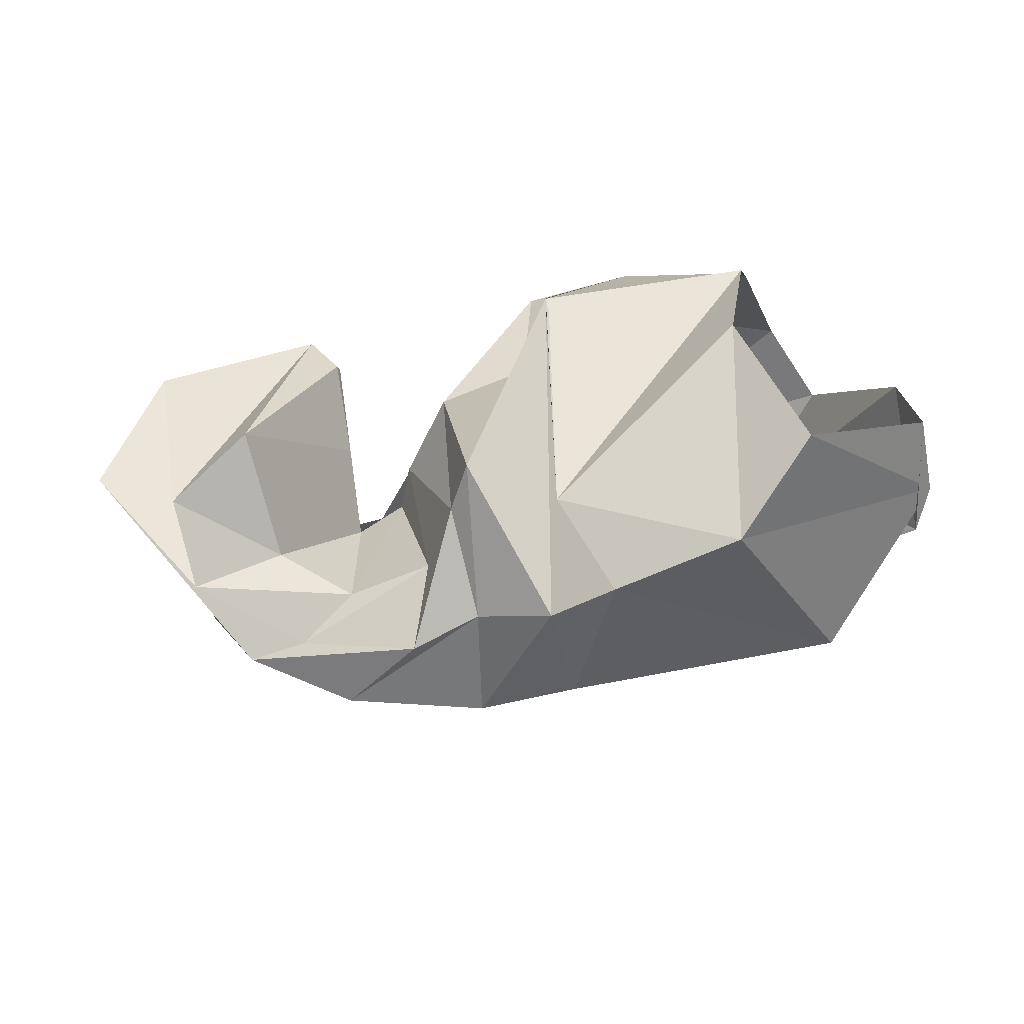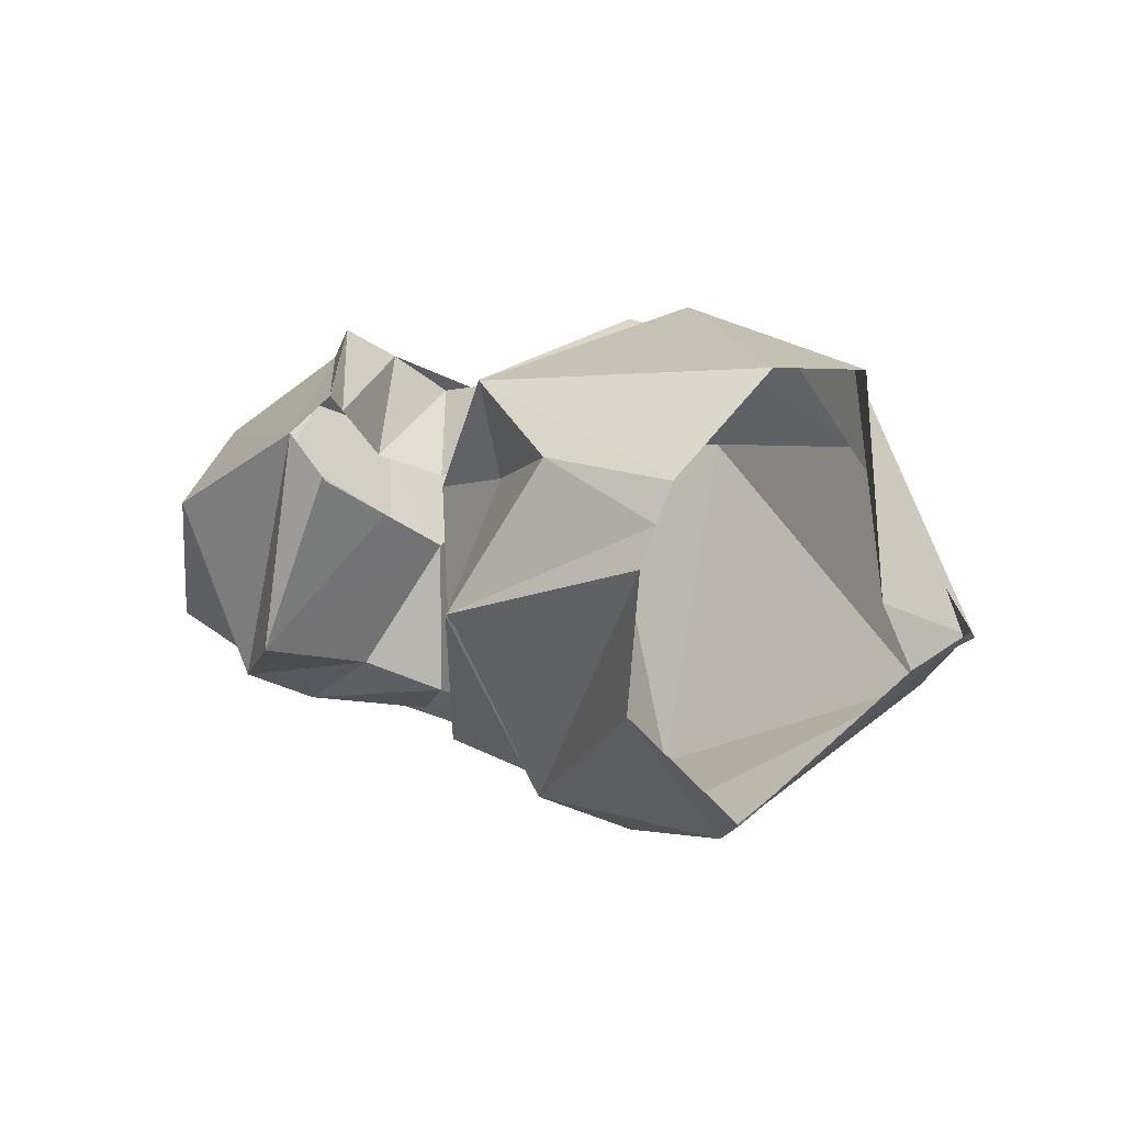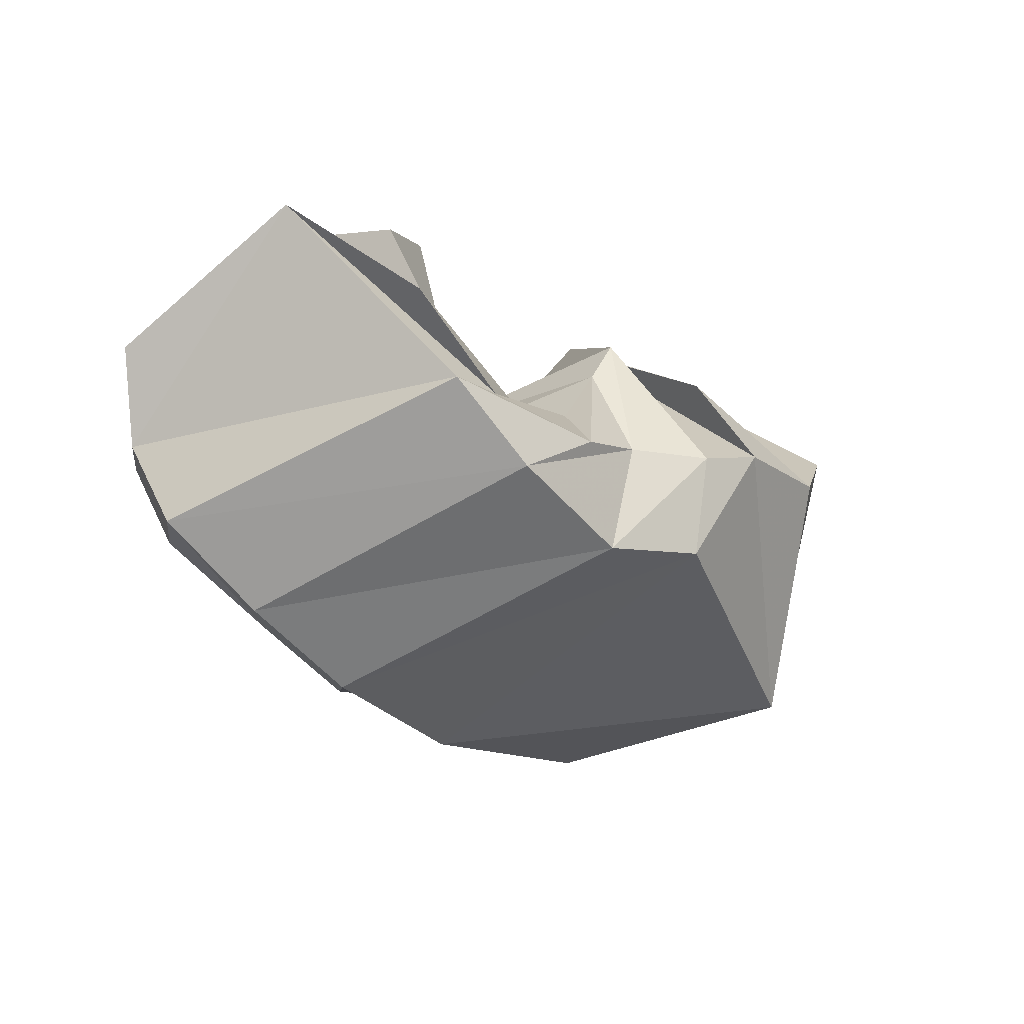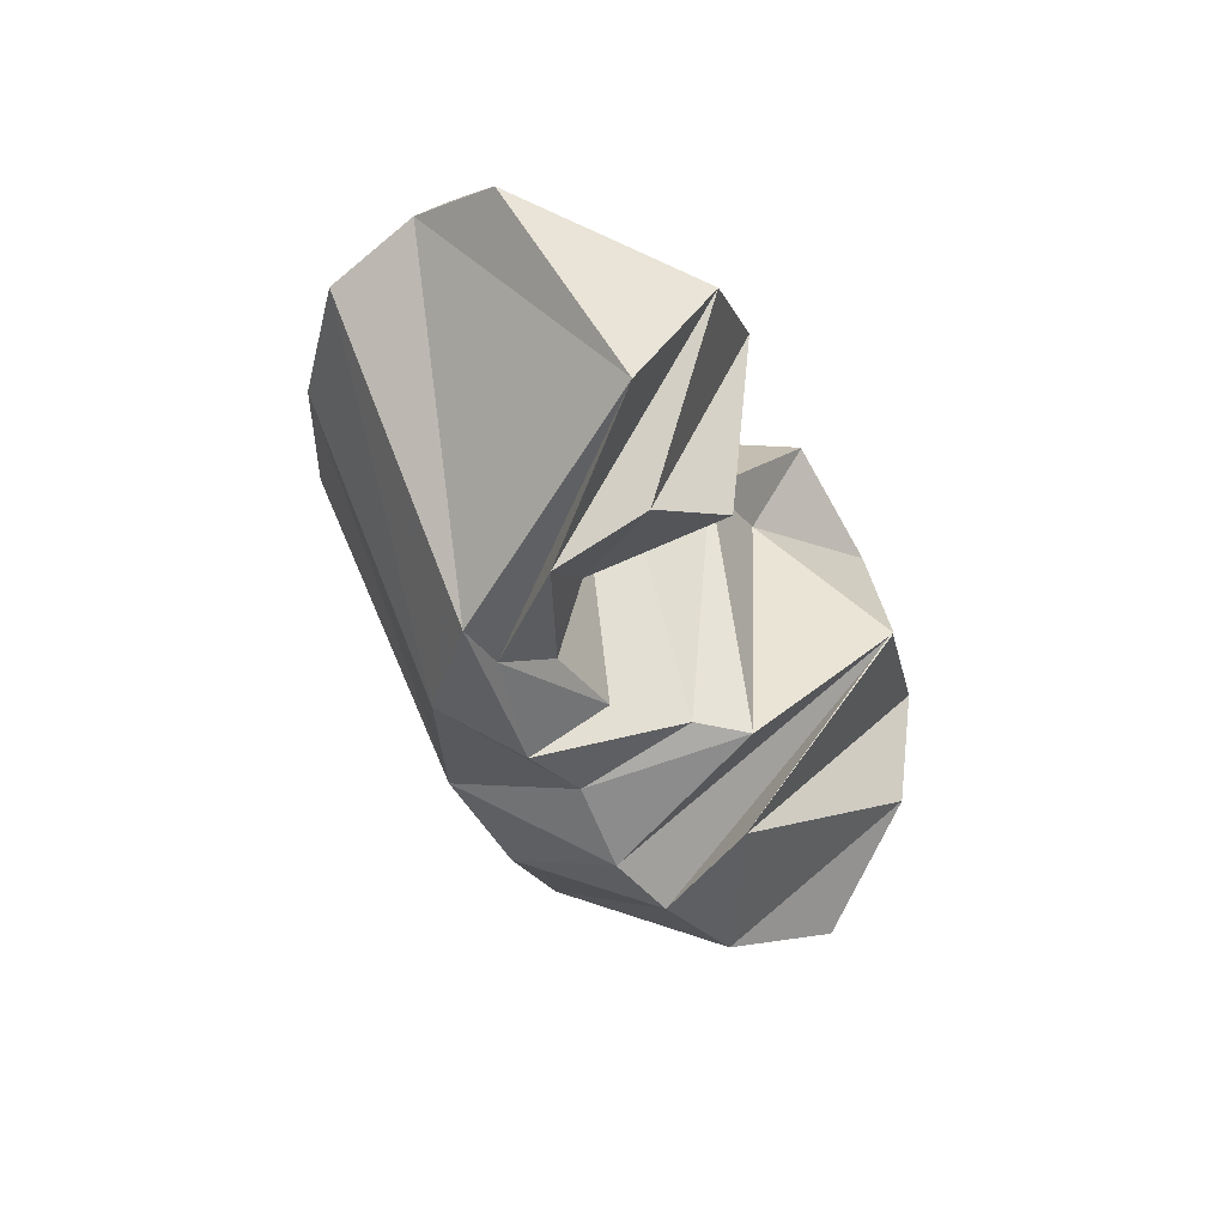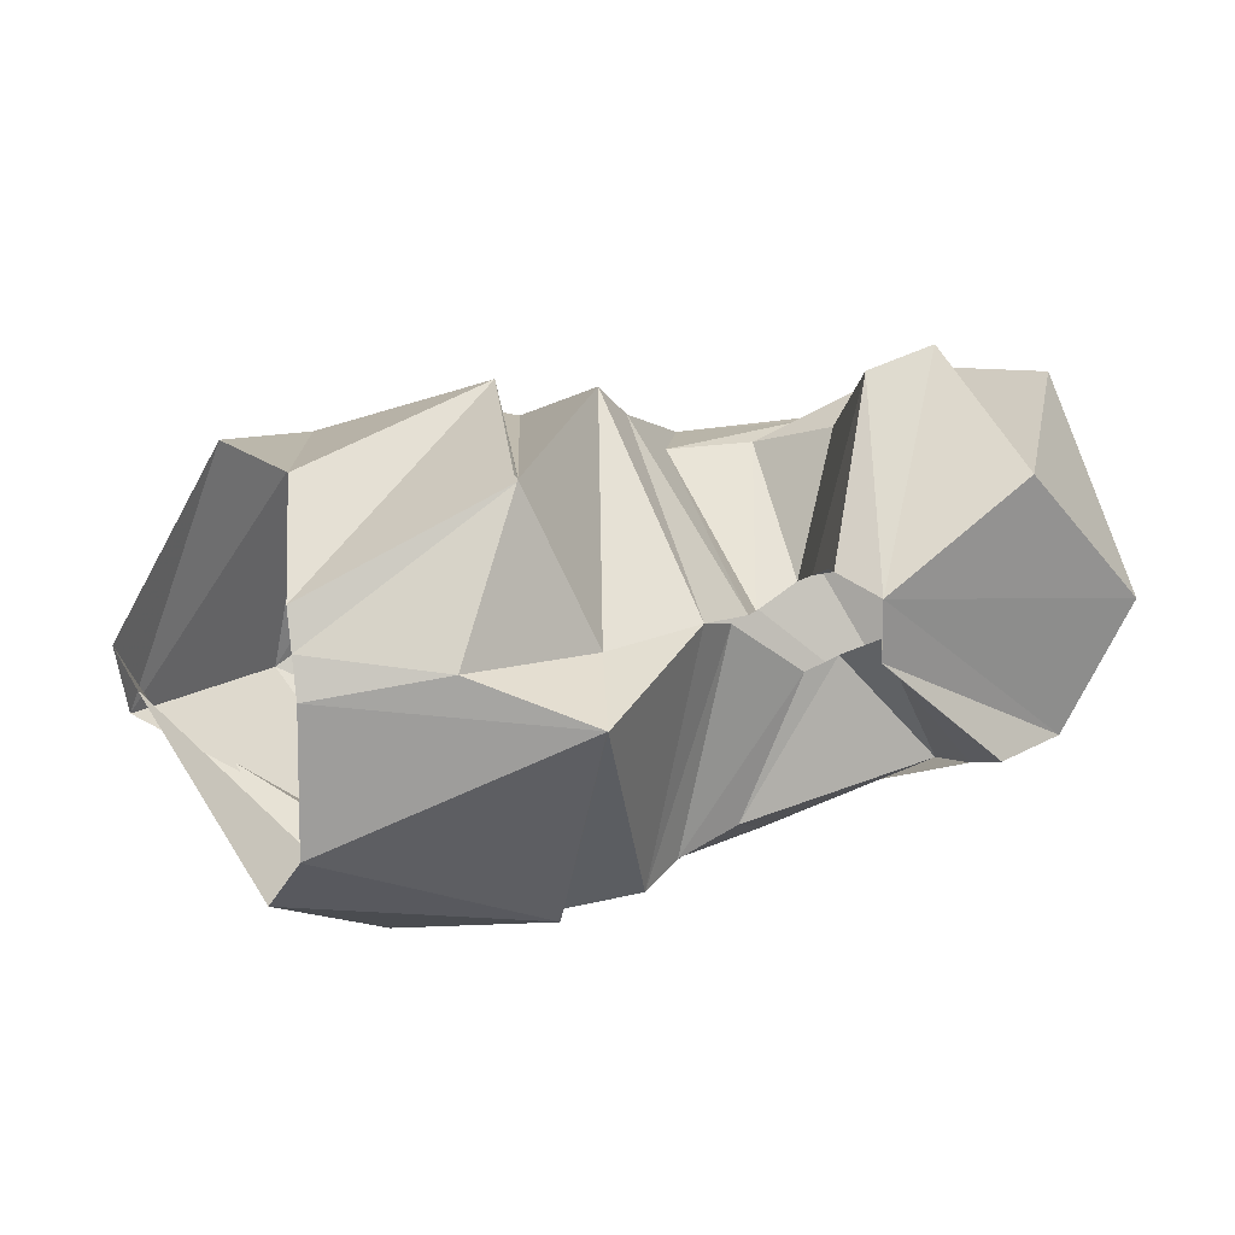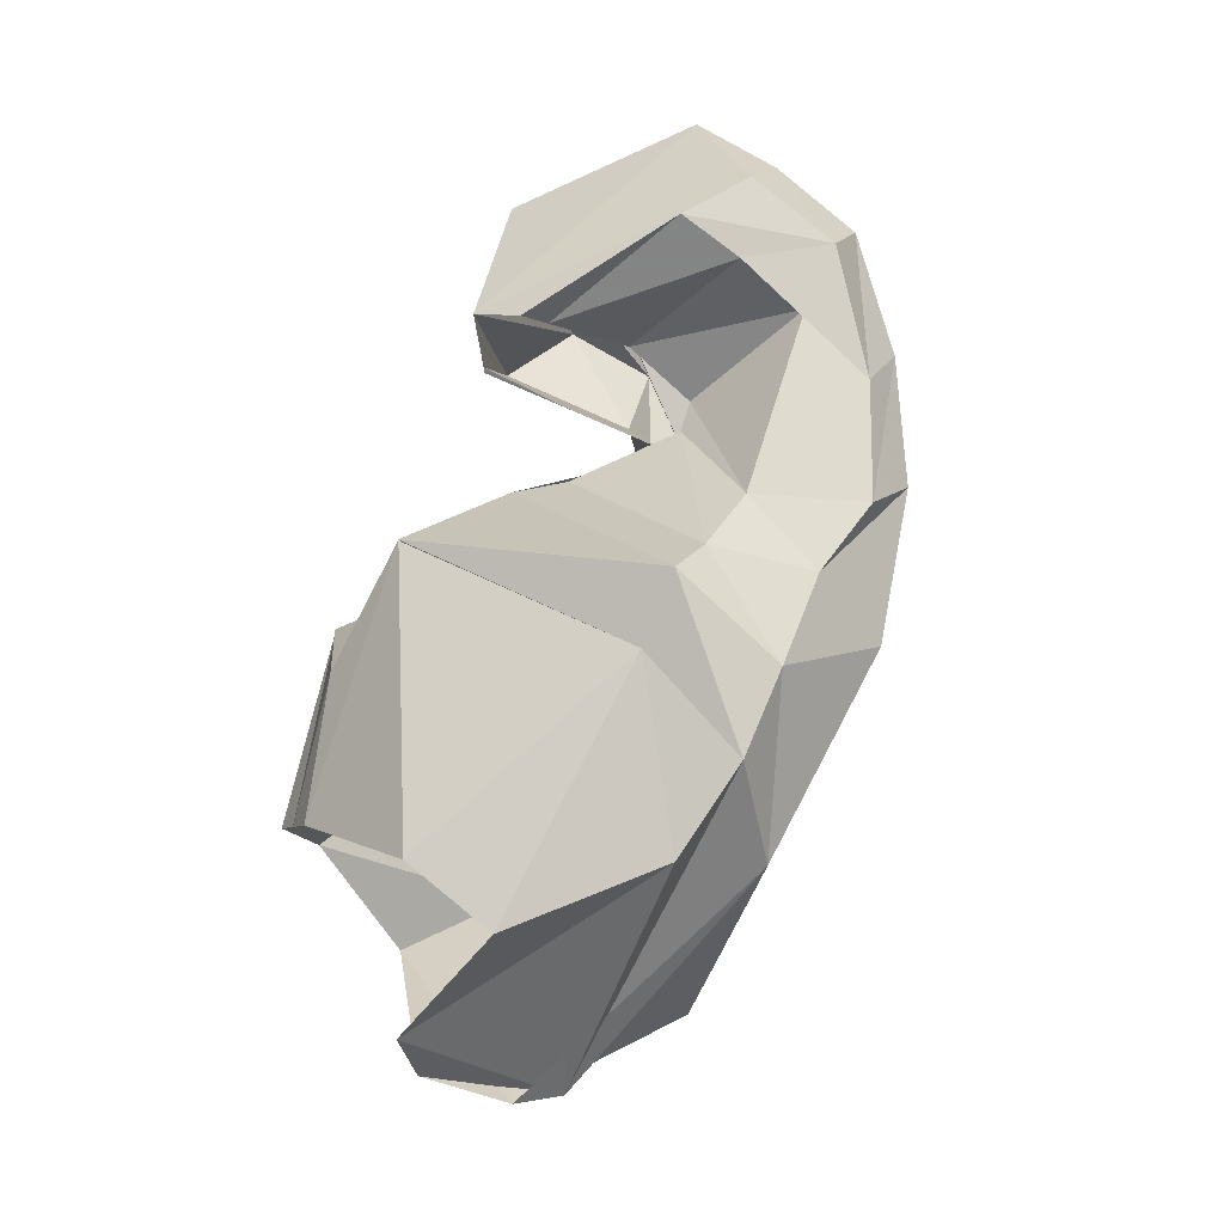
<metadata>
{"format":"obj","ext":"obj","renderer":"f3d","projection":"perspective","resolution":1024,"background":"white","views":[{"elev":-65.0,"azim":-169.8,"up":"+Z"},{"elev":6.8,"azim":-137.9,"up":"+Z"},{"elev":-28.9,"azim":132.1,"up":"+Y"},{"elev":-32.9,"azim":107.7,"up":"+Z"},{"elev":62.5,"azim":-13.7,"up":"+Y"},{"elev":69.7,"azim":-74.1,"up":"+Z"}]}
</metadata>
<code>
v 104.5 171.1 154.2
v 144 171.7 170.2
v 183.4 147.4 160.7
v 212.2 142.6 156.4
v 221.6 129 151.6
v 242.4 102 158
v 253.4 102.2 155.2
v 261.6 122.6 162.7
v 255 144.1 177.9
v 252.8 151.2 183
v 103.2 166 165.6
v 177.9 161.9 189.8
v 177.8 162 190.1
v 184 88.8 206.7
v 195.8 83.6 197.4
v 216 77.6 189
v 276.8 76.6 181.7
v 280.8 96.6 193.7
v 284.6 114.8 202.7
v 252.8 151.3 182.9
v 95 133.8 194.6
v 159.2 90.8 210.4
v -1 -1 -1
v -2 -2 -2
v -3 -3 -3
v -4 -4 -4
v -5 -5 -5
v -6 -6 -6
v -7 -7 -7
v -8 -8 -8
v 83.4 107 193.6
v 113.4 69 192.8
v 143 59.4 194.7
v 170.6 56.2 192.8
v 201.2 53.6 185.4
v 227.2 44.8 178.6
v 263.8 54.4 175.8
v 298.4 73.4 182.8
v 306.6 100.4 193
v 255 166 172
v 61.2 130.2 133.6
v 61.4 83.8 119.1
v 125.4 46.8 167.5
v 193 32.8 164.8
v 241.6 36.6 161.8
v 280 49.6 161.5
v 312.6 69.6 166.3
v 321.2 95.8 176
v 334 122.6 167.3
v 255 166 172
v 56 124 115.3
v 54.8 96.4 122.9
v 95.8 58 98.1
v 180.4 74.4 65.5
v 211.6 67.4 74.5
v 252.6 78.6 73.1
v 281 97.6 75.4
v 322.6 154 108.6
v 303 170.2 147.8
v 255 166 172
v 96 145.6 70.88
v 121.8 120.8 58.4
v 161.8 113.4 53.3
v 182.6 105.6 57.8
v 206.2 103.2 69.6
v 228 96 68.6
v 263.4 100.2 76.2
v 293.4 124.4 79.4
v 296 150.2 90.2
v 255 166 172
v 113 172.8 102.6
v 174.8 140.4 66
v -9 -9 -9
v -10 -10 -10
v -11 -11 -11
v -12 -12 -12
v -13 -13 -13
v -14 -14 -14
v -15 -15 -15
v -16 -16 -16
v 105.8 176.2 142.9
v 169.9 183.6 125.8
v 169.8 184 125.4
v 201.2 149.8 81.3
v 209 135.2 83.1
v 220.2 115.8 85.5
v 246.4 110 85.6
v 267.4 123.8 94.2
v 270.9 163.8 102.5
v 246 161 158.8
v 104.5 171.1 154.2
v 144 171.7 170.2
v 183.4 147.4 160.7
v 212.2 142.6 156.4
v 227.8 123.6 147.4
v 232.2 112.8 141.3
v 246.8 109.4 133.2
v 246.8 109.4 133.2
v 245.9 134.9 145.2
v 245 160.4 157.3
g foo
f 1 11 2
f 11 12 2
f 2 12 3
f 12 13 3
f 3 13 4
f 13 14 4
f 4 14 5
f 14 15 5
f 5 15 6
f 15 16 6
f 6 16 7
f 16 17 7
f 7 17 8
f 17 18 8
f 8 18 9
f 18 19 9
f 9 19 10
f 19 20 10
f 11 21 12
f 21 22 12
f 12 22 13
f 13 22 33
f 22 32 33
f 13 33 14
f 33 34 14
f 14 34 15
f 34 35 15
f 15 35 16
f 35 36 16
f 16 36 17
f 36 37 17
f 17 37 18
f 37 38 18
f 18 38 19
f 38 39 19
f 19 39 20
f 39 40 20
f 21 31 22
f 31 32 22
f 31 41 32
f 41 42 32
f 32 42 33
f 42 43 33
f 33 43 34
f 43 44 34
f 34 44 35
f 44 45 35
f 35 45 36
f 45 46 36
f 36 46 37
f 46 47 37
f 37 47 38
f 47 48 38
f 38 48 39
f 48 49 39
f 39 49 40
f 49 50 40
f 41 51 42
f 51 52 42
f 42 52 43
f 52 53 43
f 43 53 44
f 53 54 44
f 44 54 45
f 54 55 45
f 45 55 46
f 55 56 46
f 46 56 47
f 56 57 47
f 47 57 48
f 57 58 48
f 48 58 49
f 58 59 49
f 49 59 50
f 59 60 50
f 51 61 52
f 61 62 52
f 52 62 53
f 62 63 53
f 53 63 54
f 63 64 54
f 54 64 55
f 64 65 55
f 55 65 56
f 65 66 56
f 56 66 57
f 66 67 57
f 57 67 58
f 67 68 58
f 58 68 59
f 68 69 59
f 59 69 60
f 69 70 60
f 61 71 62
f 71 72 62
f 62 72 63
f 63 72 83
f 72 82 83
f 63 83 64
f 83 84 64
f 64 84 65
f 84 85 65
f 65 85 66
f 85 86 66
f 66 86 67
f 86 87 67
f 67 87 68
f 87 88 68
f 68 88 69
f 88 89 69
f 69 89 70
f 89 90 70
f 71 81 72
f 81 82 72
f 81 91 82
f 91 92 82
f 82 92 83
f 92 93 83
f 83 93 84
f 93 94 84
f 84 94 85
f 94 95 85
f 85 95 86
f 95 96 86
f 86 96 87
f 96 97 87
f 87 97 88
f 97 98 88
f 88 98 89
f 98 99 89
f 89 99 90
f 99 100 90
g

</code>
